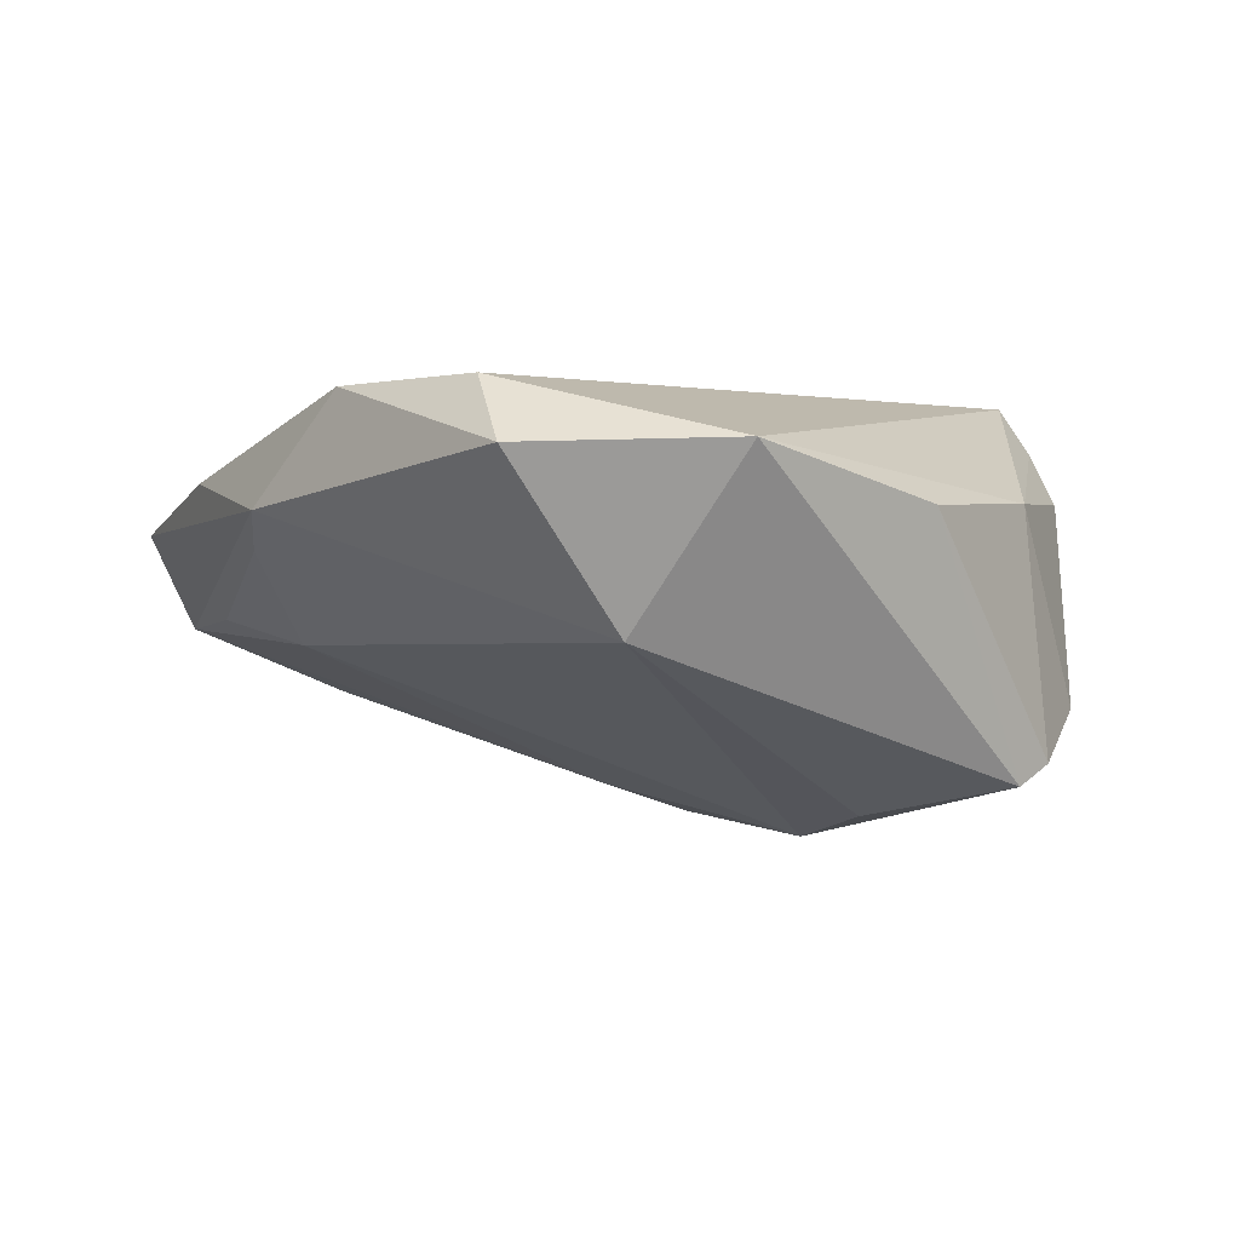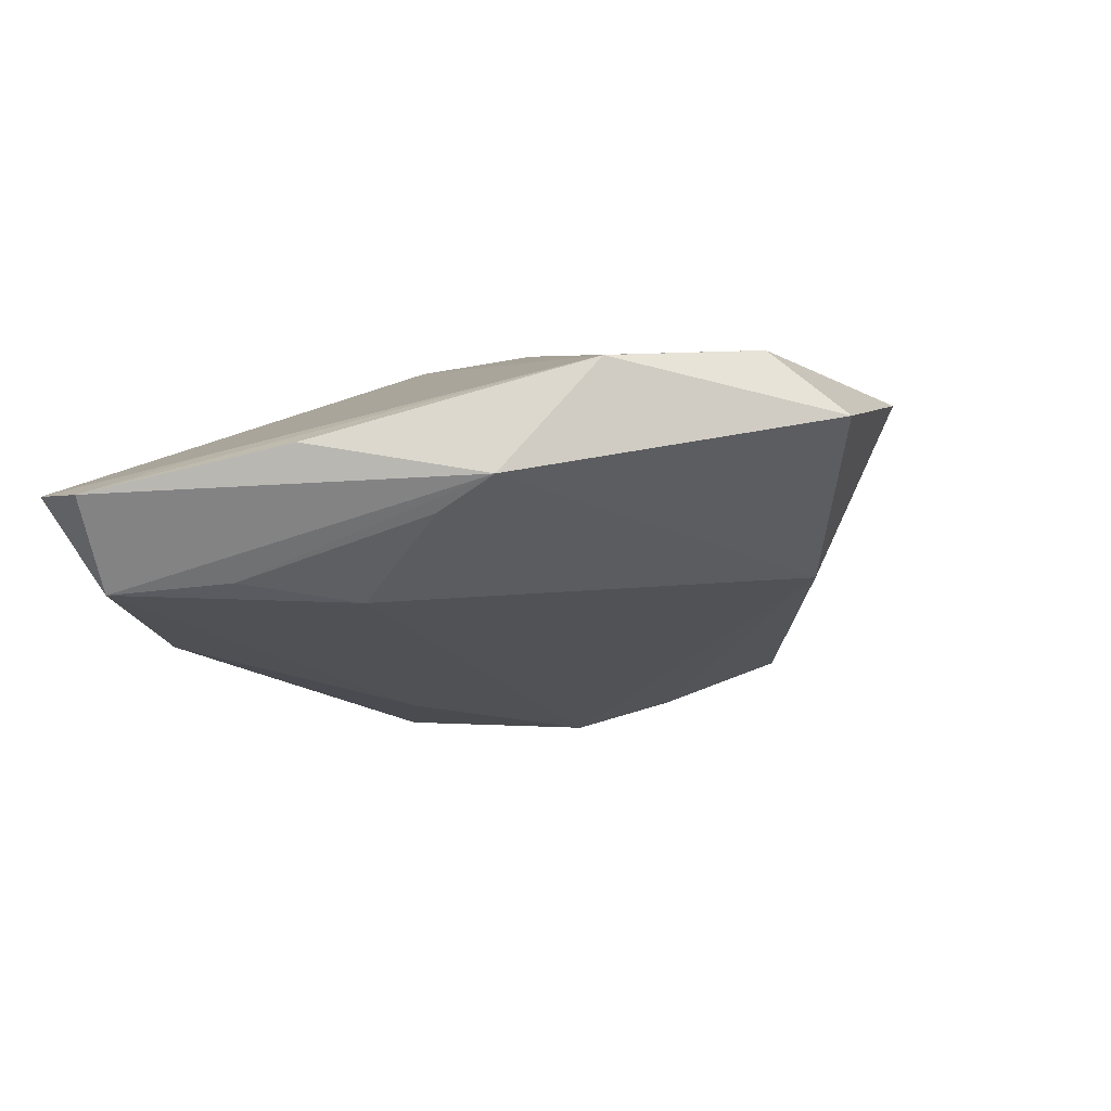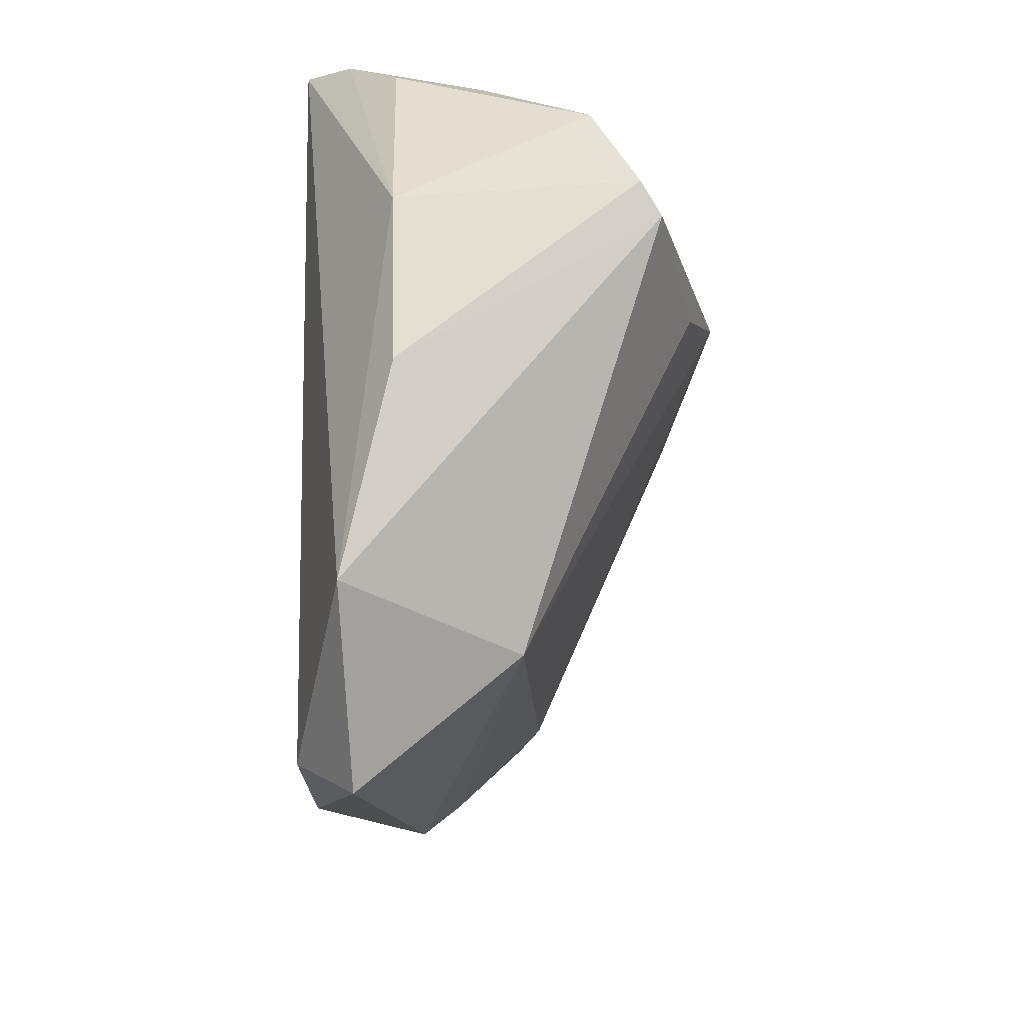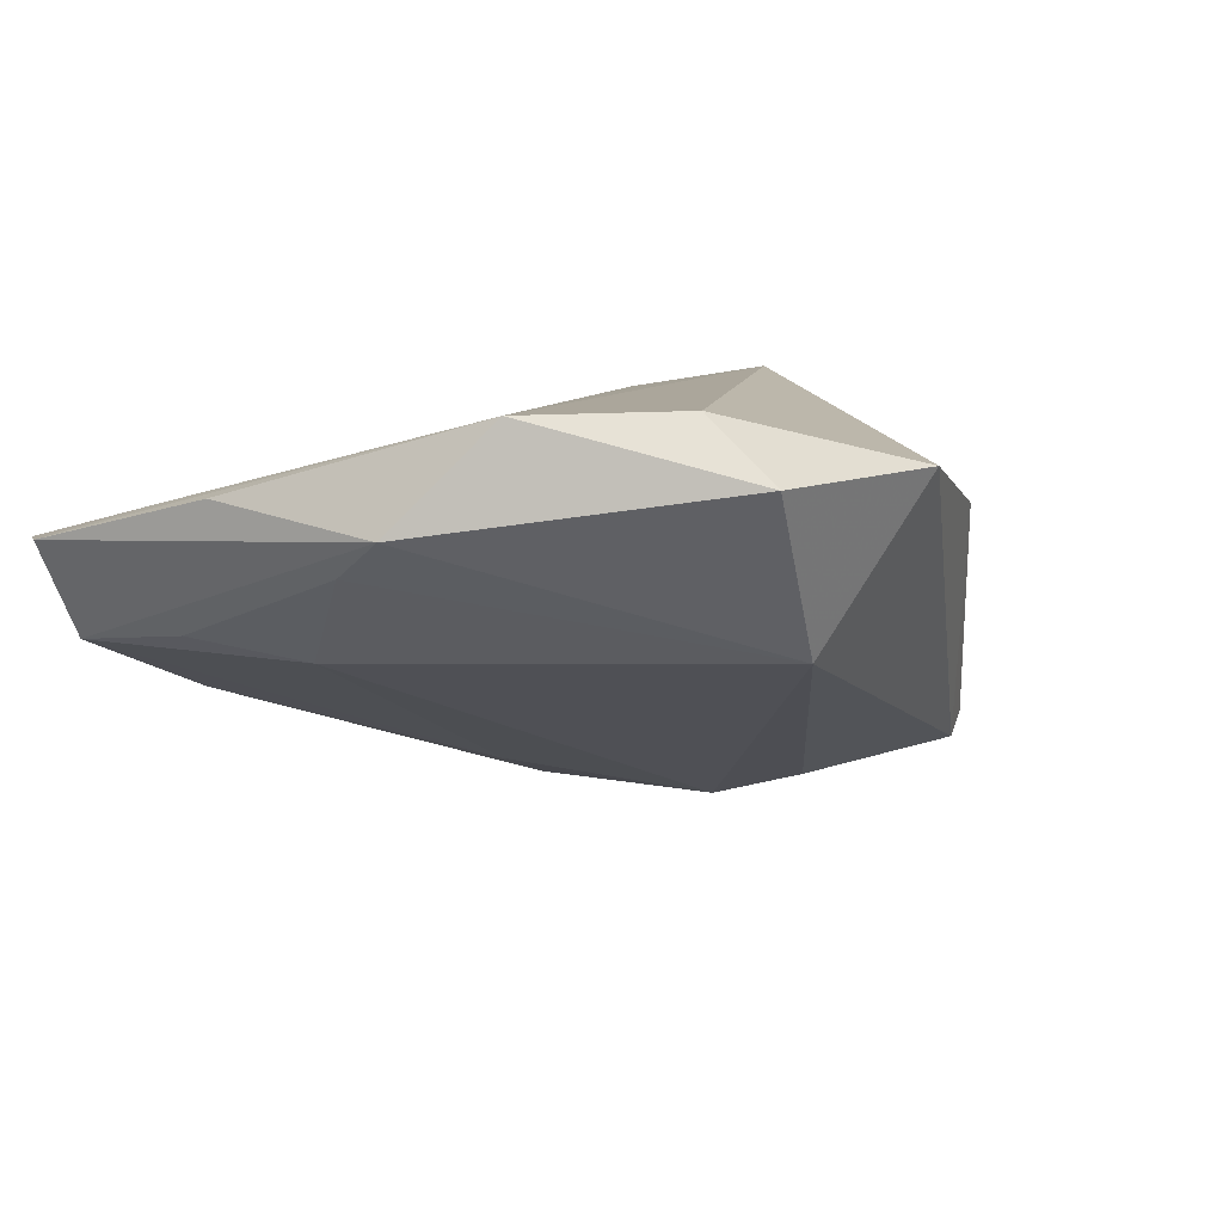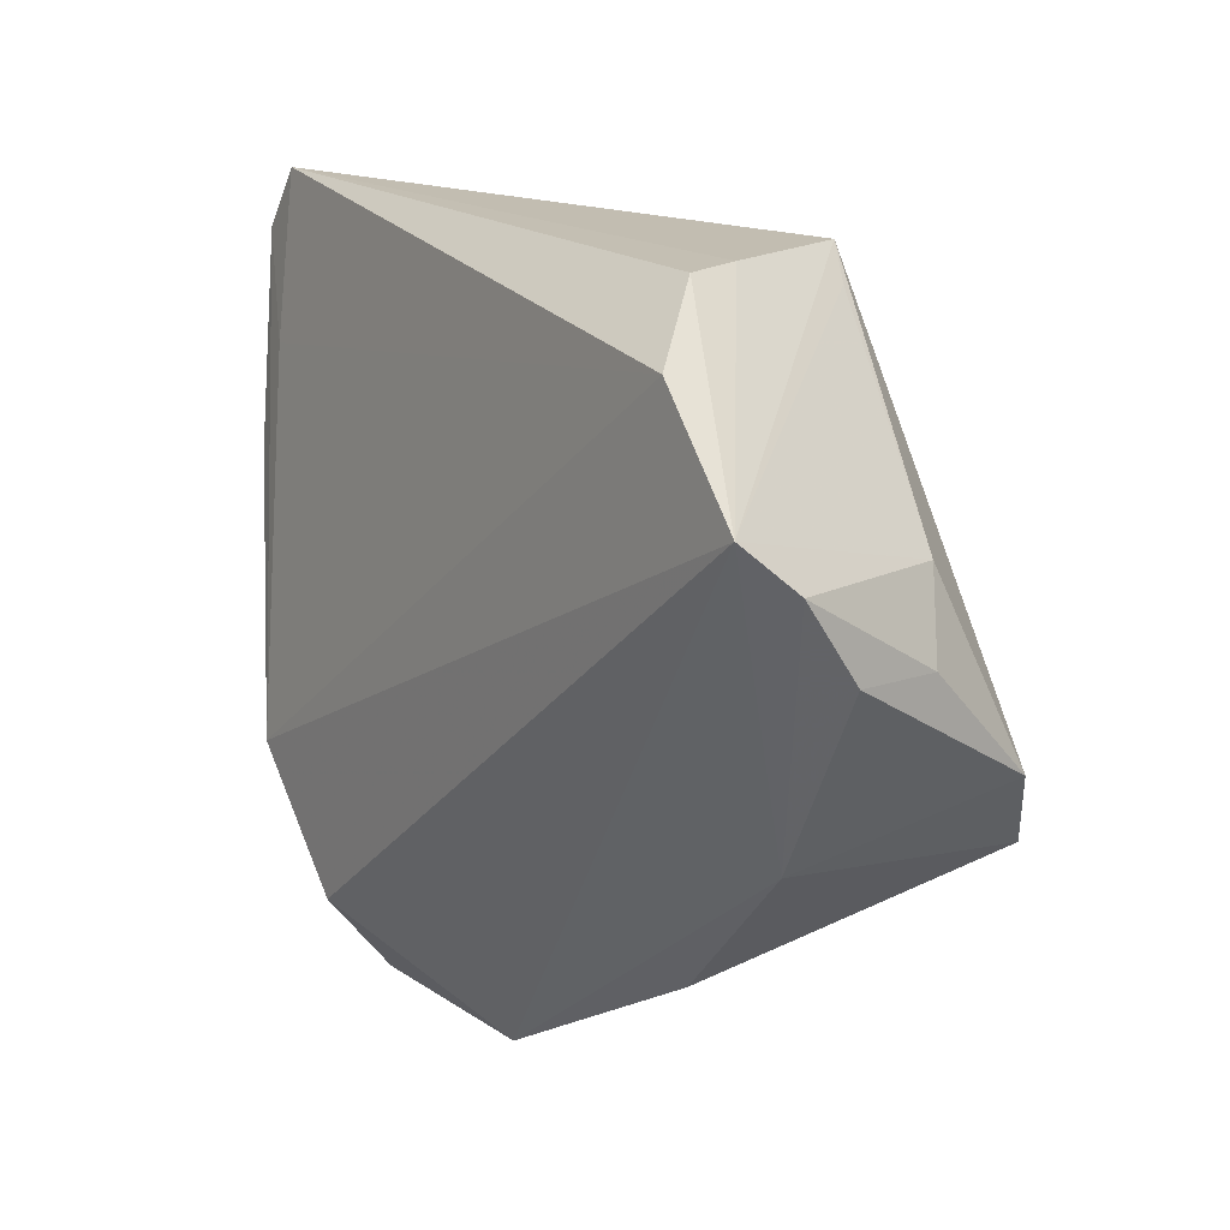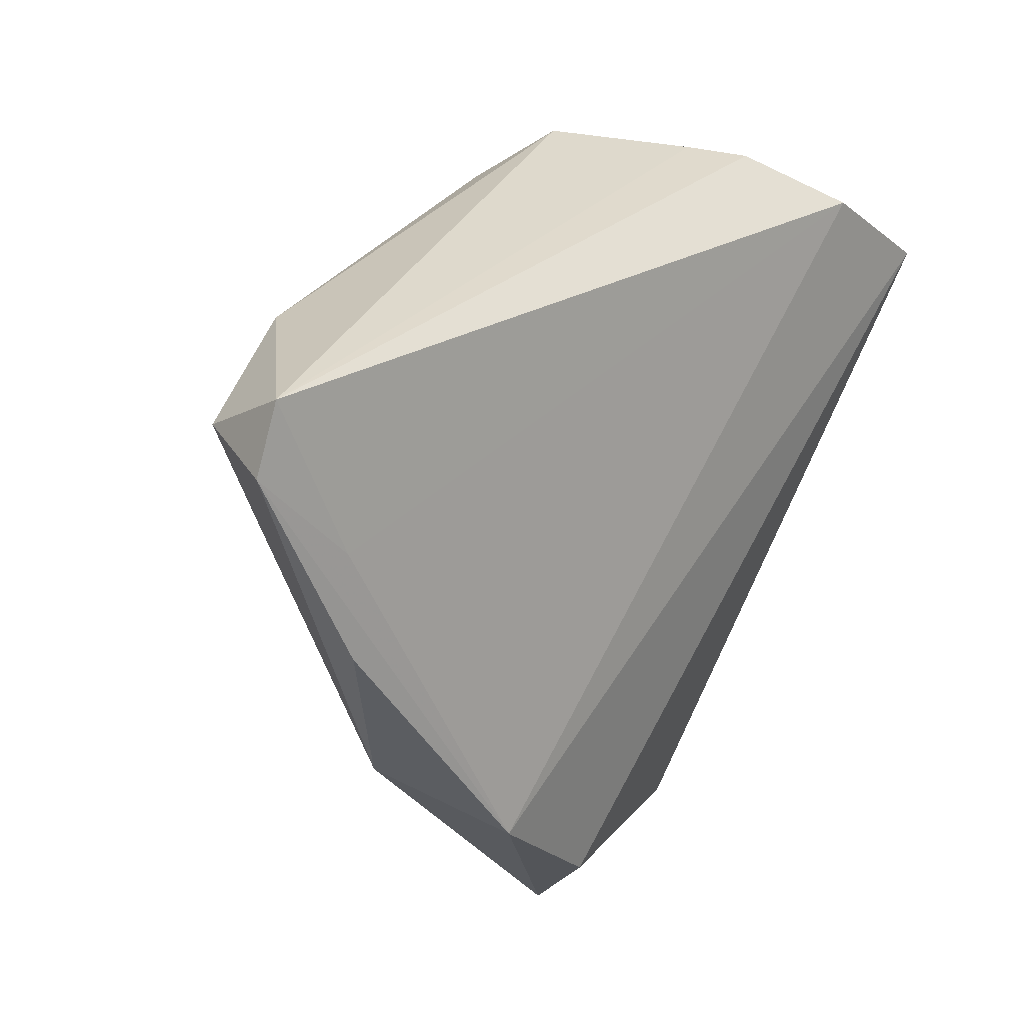
<metadata>
{"format":"obj","ext":"obj","renderer":"f3d","projection":"perspective","resolution":1024,"background":"white","views":[{"elev":1.6,"azim":-7.9,"up":"+Z"},{"elev":4.6,"azim":-68.4,"up":"+Z"},{"elev":-69.6,"azim":91.1,"up":"+Y"},{"elev":8.5,"azim":-43.4,"up":"+Z"},{"elev":17.7,"azim":53.6,"up":"+Y"},{"elev":33.0,"azim":-51.8,"up":"+Y"}]}
</metadata>
<code>
v -0.05805 0.03113 -0.007123
v -0.05355 0.01596 -0.005491
v -0.02588 -0.04223 0.02252
v -0.05665 0.005667 0.01171
v -0.004769 0.0148 -0.02705
v 0.03968 -0.0244 -0.02447
v 0.024 0.03929 0.001701
v 0.05272 0.00359 0.009257
v 0.05099 0.002572 -0.002272
v 0.04373 -0.02252 -0.02192
v 0.01802 0.03885 -0.01641
v -0.01032 -0.04453 -0.006407
v 0.04156 -0.01957 0.00901
v 0.009452 0.03313 -0.02323
v -0.0439 0.003116 -0.008331
v 0.02233 0.03498 -0.01404
v -0.05005 -0.0168 0.008129
v -0.03826 0.03372 -0.01575
v -0.02472 -0.05267 0.01463
v 0.05001 0.01976 0.02252
v 0.02637 0.03929 0.009379
v -0.04045 -0.02657 0.02189
v 0.03542 0.03212 0.01965
v -0.06386 0.0314 0.00538
v -0.05943 0.03929 0.00476
v 0.01815 -0.001283 -0.03262
v 0.05243 0.01381 0.01616
v 0.05001 -0.01171 -0.01606
v 0.04517 0.01175 -0.006655
v 0.02598 -0.03764 0.008591
v -0.05481 0.01873 0.009974
v 0.007418 0.02088 -0.03153
v -0.04985 -0.009164 0.003335
v 0.002849 -0.05131 0.01545
v 0.02291 -0.01313 -0.02888
f 13 20 34
f 28 11 29
f 34 12 6
f 34 20 3
f 20 22 3
f 8 13 28
f 16 11 20
f 20 29 16
f 16 29 11
f 28 13 10
f 28 10 26
f 26 10 6
f 19 3 22
f 19 12 34
f 34 3 19
f 20 13 27
f 13 8 27
f 27 29 20
f 20 21 23
f 23 22 20
f 23 31 22
f 20 11 7
f 7 21 20
f 34 6 30
f 6 10 30
f 30 13 34
f 30 10 13
f 4 22 24
f 22 31 24
f 35 6 12
f 12 26 35
f 35 26 6
f 5 26 15
f 15 26 12
f 28 29 9
f 29 27 9
f 9 8 28
f 9 27 8
f 25 23 21
f 31 23 25
f 25 24 31
f 21 7 25
f 25 7 11
f 12 19 17
f 4 24 17
f 17 22 4
f 17 19 22
f 11 14 18
f 18 25 11
f 2 15 33
f 33 17 2
f 33 15 12
f 12 17 33
f 5 18 32
f 32 18 14
f 32 26 5
f 32 14 11
f 32 11 28
f 28 26 32
f 5 15 1
f 1 18 5
f 1 15 2
f 2 17 1
f 1 17 24
f 24 25 1
f 25 18 1

</code>
